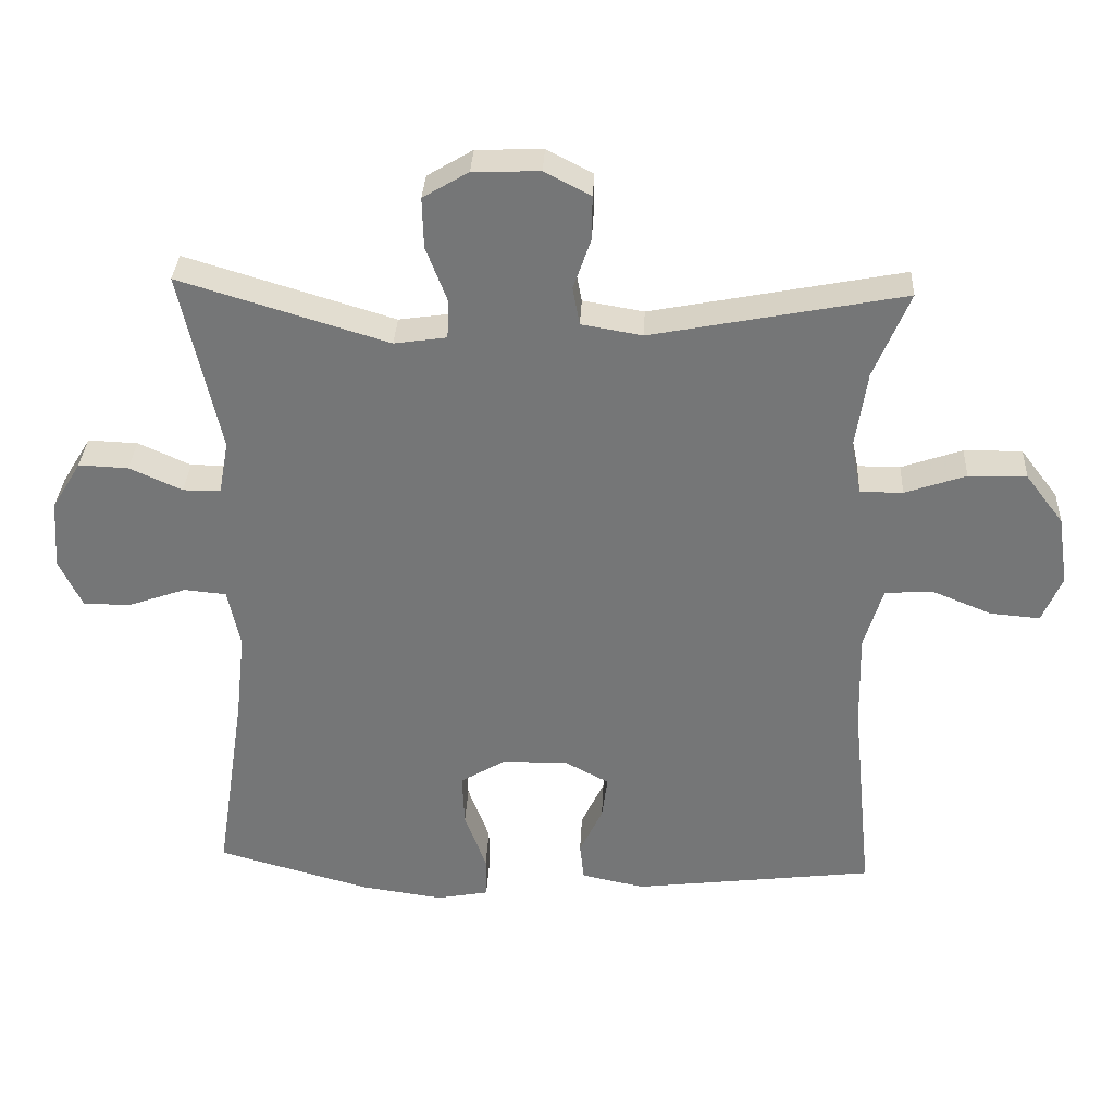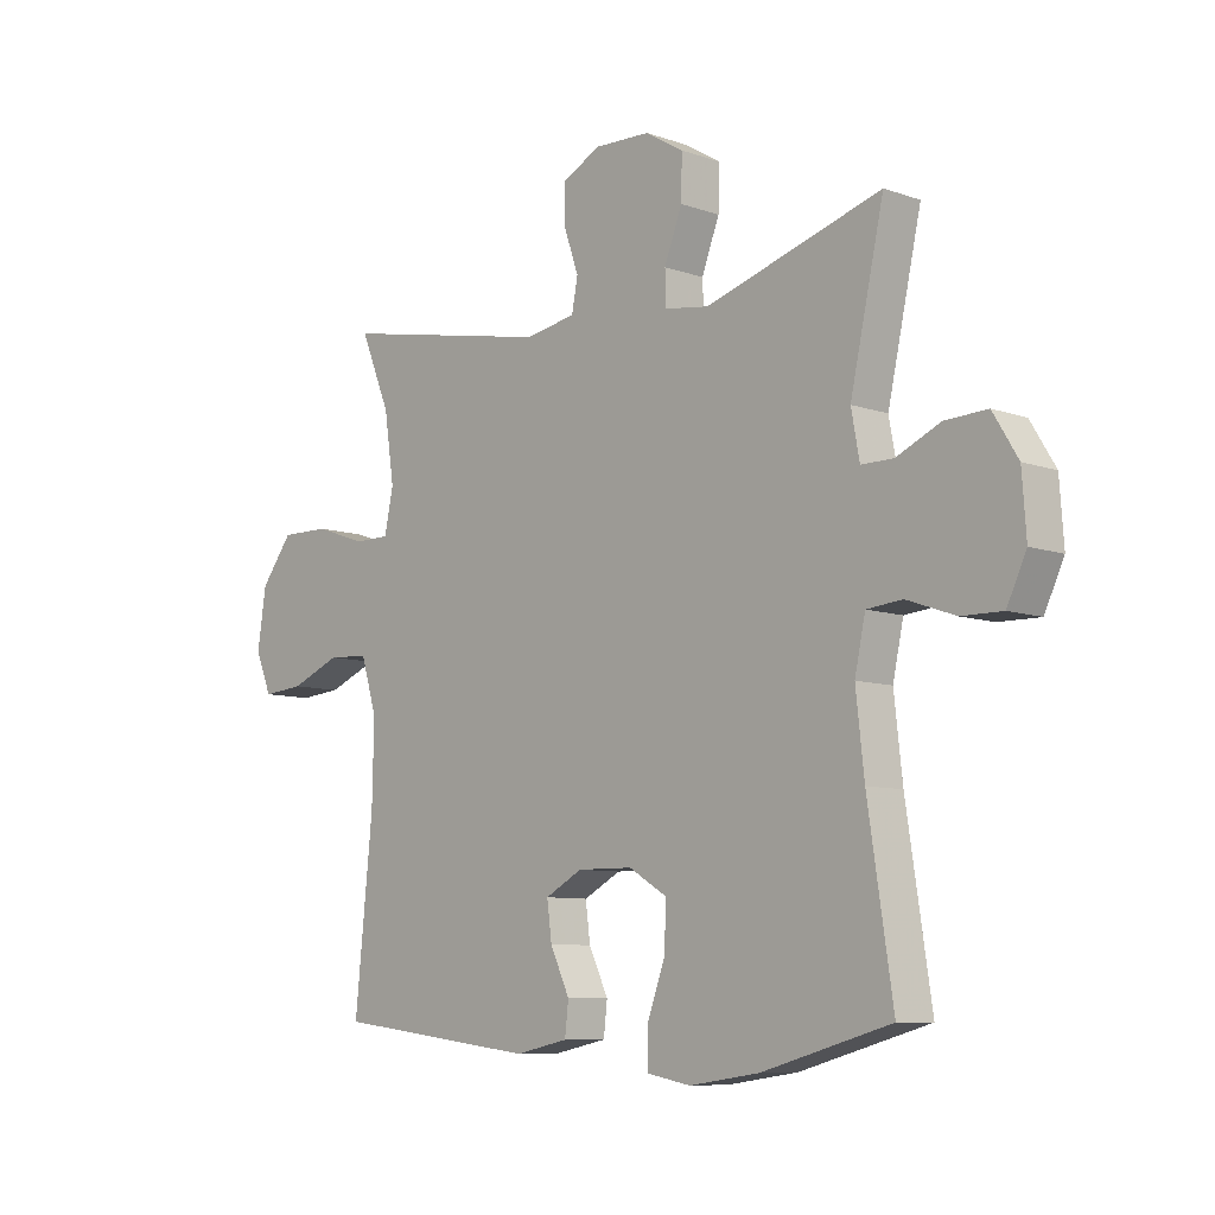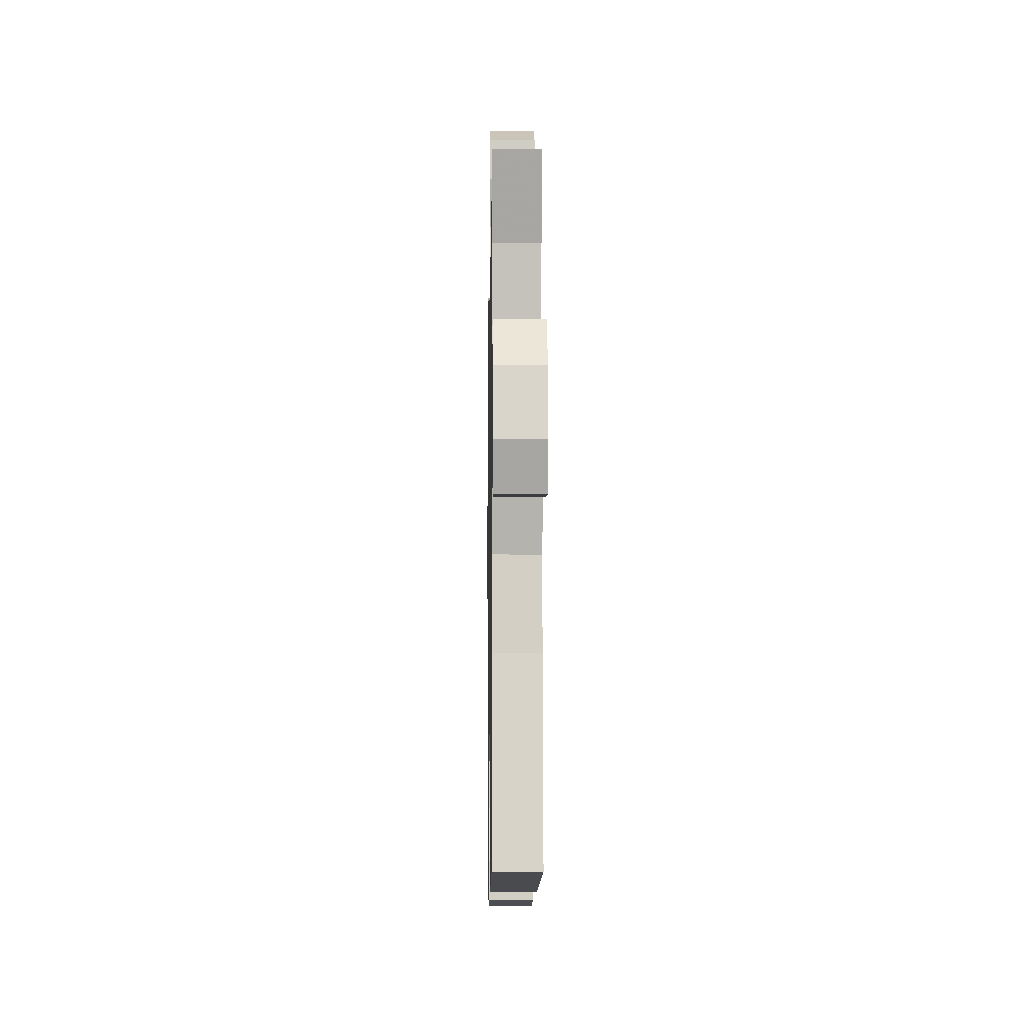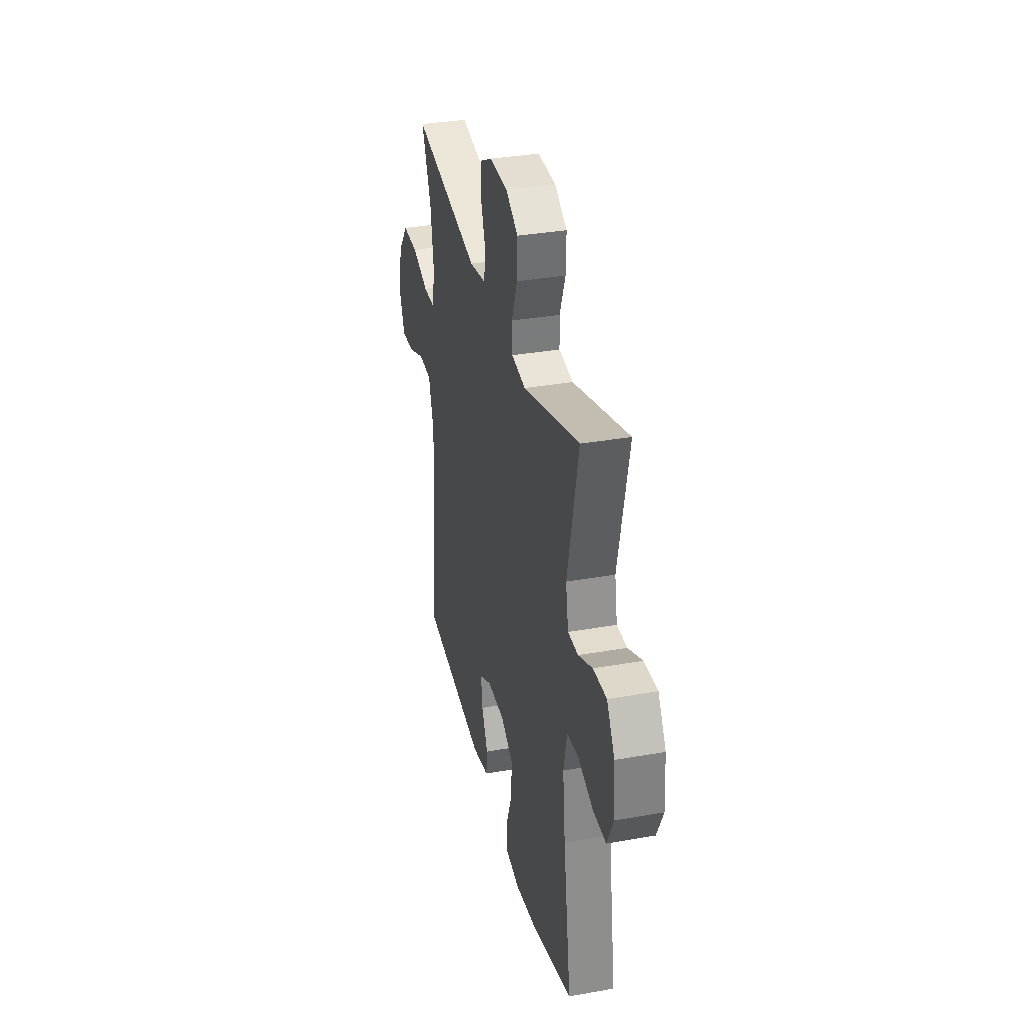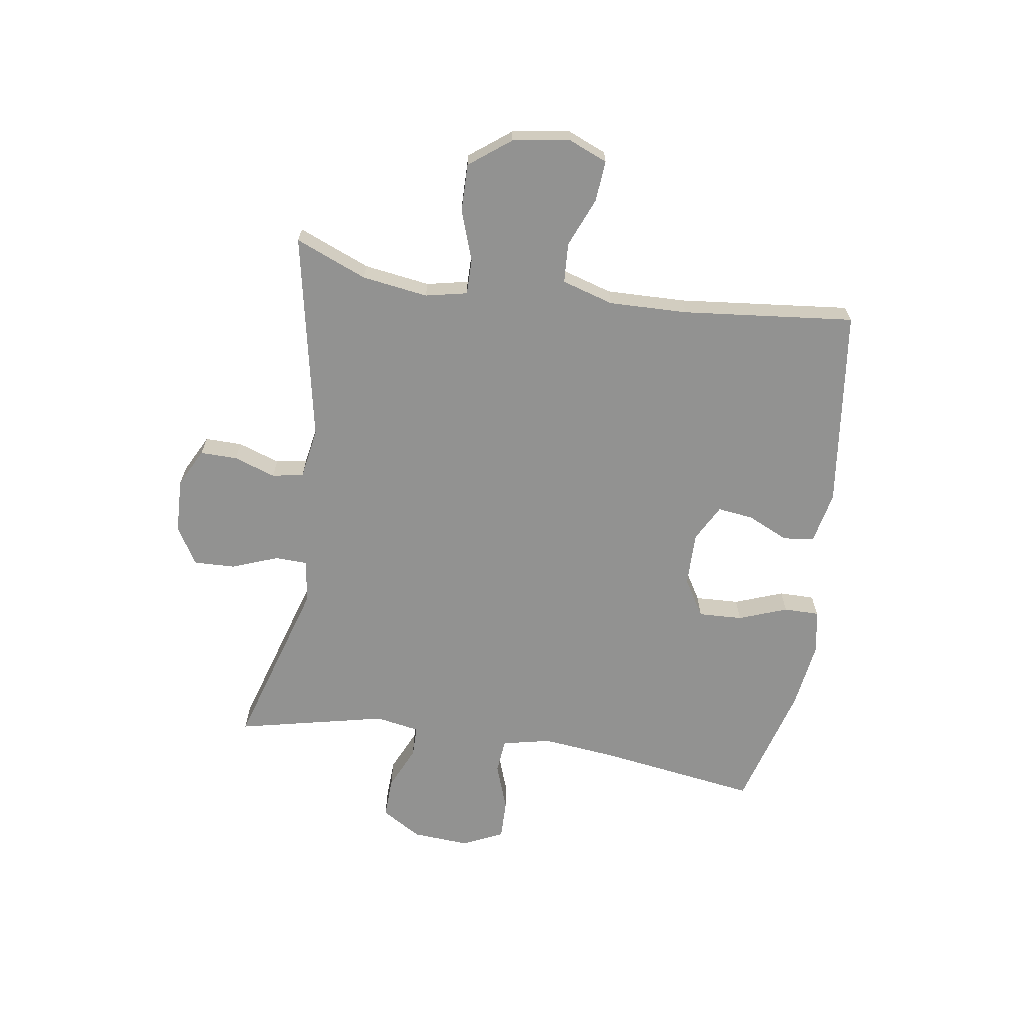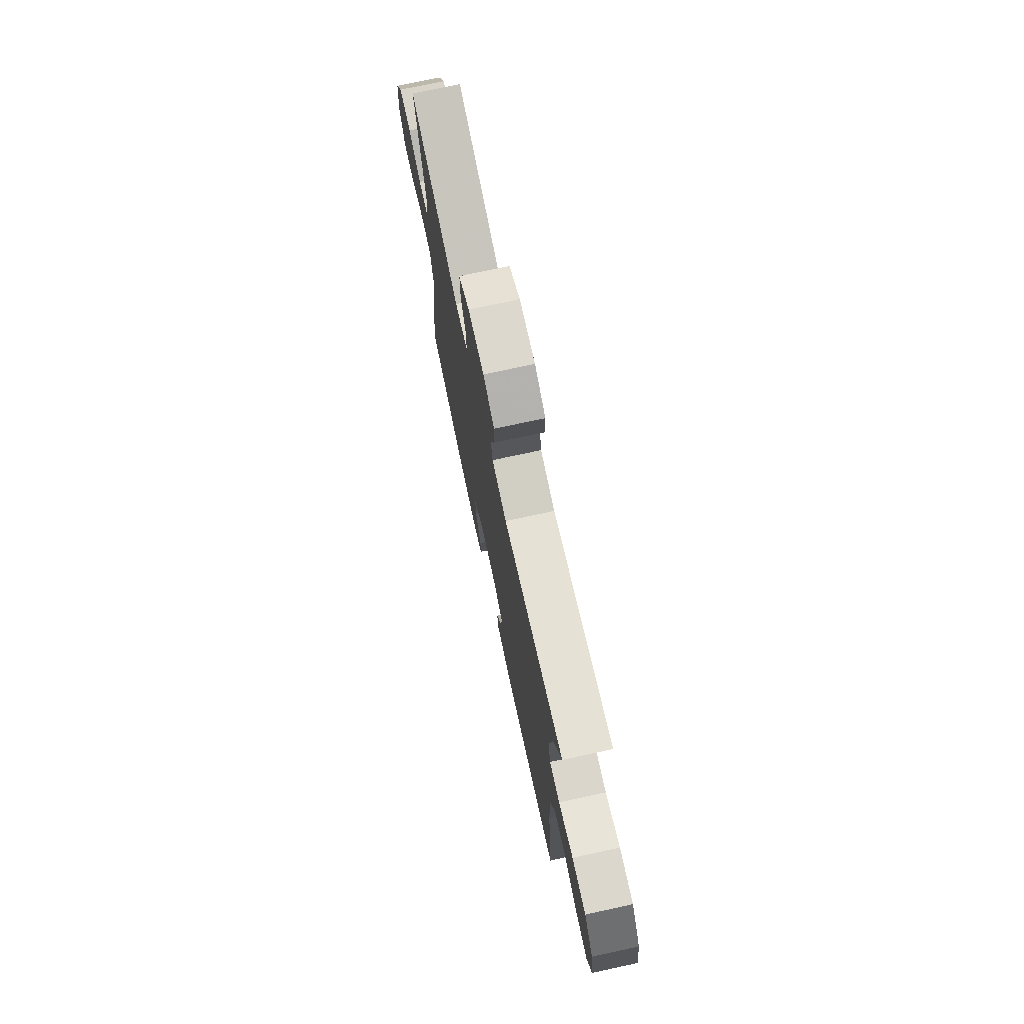
<metadata>
{"format":"obj","ext":"obj","renderer":"f3d","projection":"perspective","resolution":1024,"background":"white","views":[{"elev":33.0,"azim":2.8,"up":"+Z"},{"elev":-8.4,"azim":-133.7,"up":"+Z"},{"elev":-6.8,"azim":89.1,"up":"+Z"},{"elev":34.1,"azim":-103.5,"up":"+Z"},{"elev":-66.2,"azim":81.5,"up":"+Y"},{"elev":73.9,"azim":77.8,"up":"+Z"}]}
</metadata>
<code>
v -0.5 0.07 -0.5
v -0.458 0.07 -0.223
v -0.444 0.07 -0.096
v -0.462 0.07 -0.012
v -0.522 0.07 -0.006
v -0.604 0.07 -0.035
v -0.673 0.07 -0.036
v -0.706 0.07 0.034
v -0.699 0.07 0.133
v -0.657 0.07 0.202
v -0.586 0.07 0.199
v -0.511 0.07 0.165
v -0.457 0.07 0.165
v -0.443 0.07 0.241
v -0.5 0.07 0.5
v -0.202 0.07 0.409
v -0.127 0.07 0.42
v -0.125 0.07 0.476
v -0.155 0.07 0.555
v -0.157 0.07 0.627
v -0.092 0.07 0.666
v 0.003 0.07 0.669
v 0.069 0.07 0.635
v 0.068 0.07 0.571
v 0.043 0.07 0.499
v 0.053 0.07 0.445
v 0.14 0.07 0.43
v 0.5 0.07 0.5
v 0.449 0.07 0.377
v 0.432 0.07 0.263
v 0.447 0.07 0.191
v 0.508 0.07 0.191
v 0.595 0.07 0.221
v 0.678 0.07 0.222
v 0.732 0.07 0.151
v 0.747 0.07 0.052
v 0.719 0.07 -0.015
v 0.648 0.07 -0.009
v 0.563 0.07 0.026
v 0.494 0.07 0.022
v 0.467 0.07 -0.067
v 0.47 0.07 -0.203
v 0.5 0.07 -0.5
v 0.154 0.07 -0.542
v 0.064 0.07 -0.523
v 0.058 0.07 -0.469
v 0.091 0.07 -0.399
v 0.099 0.07 -0.337
v 0.036 0.07 -0.303
v -0.058 0.07 -0.304
v -0.123 0.07 -0.343
v -0.12 0.07 -0.419
v -0.089 0.07 -0.503
v -0.089 0.07 -0.564
v -0.164 0.07 -0.578
v -0.282 0.07 -0.561
v -0.5 0 -0.5
v -0.458 0 -0.223
v -0.444 0 -0.096
v -0.462 0 -0.012
v -0.522 0 -0.006
v -0.604 0 -0.035
v -0.673 0 -0.036
v -0.706 0 0.034
v -0.699 0 0.133
v -0.657 0 0.202
v -0.586 0 0.199
v -0.511 0 0.165
v -0.457 0 0.165
v -0.443 0 0.241
v -0.5 0 0.5
v -0.202 0 0.409
v -0.127 0 0.42
v -0.125 0 0.476
v -0.155 0 0.555
v -0.157 0 0.627
v -0.092 0 0.666
v 0.003 0 0.669
v 0.069 0 0.635
v 0.068 0 0.571
v 0.043 0 0.499
v 0.053 0 0.445
v 0.14 0 0.43
v 0.5 0 0.5
v 0.449 0 0.377
v 0.432 0 0.263
v 0.447 0 0.191
v 0.508 0 0.191
v 0.595 0 0.221
v 0.678 0 0.222
v 0.732 0 0.151
v 0.747 0 0.052
v 0.719 0 -0.015
v 0.648 0 -0.009
v 0.563 0 0.026
v 0.494 0 0.022
v 0.467 0 -0.067
v 0.47 0 -0.203
v 0.5 0 -0.5
v 0.154 0 -0.542
v 0.064 0 -0.523
v 0.058 0 -0.469
v 0.091 0 -0.399
v 0.099 0 -0.337
v 0.036 0 -0.303
v -0.058 0 -0.304
v -0.123 0 -0.343
v -0.12 0 -0.419
v -0.089 0 -0.503
v -0.089 0 -0.564
v -0.164 0 -0.578
v -0.282 0 -0.561
f 55 56 1 2
f 52 53 54 55
f 51 52 55 2
f 50 51 2 3
f 49 50 3 4
f 48 49 4
f 44 45 46 47
f 42 43 44 47
f 41 42 47 48
f 40 41 48 4
f 36 37 38 39
f 32 33 34 35
f 31 32 35 36
f 27 28 29
f 27 29 30
f 26 27 30 31
f 22 23 24 25
f 22 25 26
f 21 22 26
f 18 19 20 21
f 17 18 21 26
f 16 17 26 31
f 14 15 16 31
f 9 10 11 12
f 9 12 13
f 8 9 13
f 5 6 7 8
f 5 8 13
f 4 5 13
f 31 36 39 40
f 14 31 40
f 4 13 14 40
f 58 57 112 111
f 111 110 109 108
f 58 111 108 107
f 59 58 107 106
f 60 59 106 105
f 60 105 104
f 103 102 101 100
f 103 100 99 98
f 104 103 98 97
f 60 104 97 96
f 95 94 93 92
f 91 90 89 88
f 92 91 88 87
f 85 84 83
f 86 85 83
f 87 86 83 82
f 81 80 79 78
f 82 81 78
f 82 78 77
f 77 76 75 74
f 82 77 74 73
f 87 82 73 72
f 87 72 71 70
f 68 67 66 65
f 69 68 65
f 69 65 64
f 64 63 62 61
f 69 64 61
f 69 61 60
f 96 95 92 87
f 96 87 70
f 96 70 69 60
f 1 57 58 2
f 2 58 59 3
f 3 59 60 4
f 4 60 61 5
f 5 61 62 6
f 6 62 63 7
f 7 63 64 8
f 8 64 65 9
f 9 65 66 10
f 10 66 67 11
f 11 67 68 12
f 12 68 69 13
f 13 69 70 14
f 14 70 71 15
f 15 71 72 16
f 16 72 73 17
f 17 73 74 18
f 18 74 75 19
f 19 75 76 20
f 20 76 77 21
f 21 77 78 22
f 22 78 79 23
f 23 79 80 24
f 24 80 81 25
f 25 81 82 26
f 26 82 83 27
f 27 83 84 28
f 28 84 85 29
f 29 85 86 30
f 30 86 87 31
f 31 87 88 32
f 32 88 89 33
f 33 89 90 34
f 34 90 91 35
f 35 91 92 36
f 36 92 93 37
f 37 93 94 38
f 38 94 95 39
f 39 95 96 40
f 40 96 97 41
f 41 97 98 42
f 42 98 99 43
f 43 99 100 44
f 44 100 101 45
f 45 101 102 46
f 46 102 103 47
f 47 103 104 48
f 48 104 105 49
f 49 105 106 50
f 50 106 107 51
f 51 107 108 52
f 52 108 109 53
f 53 109 110 54
f 54 110 111 55
f 55 111 112 56
f 56 112 57 1

</code>
